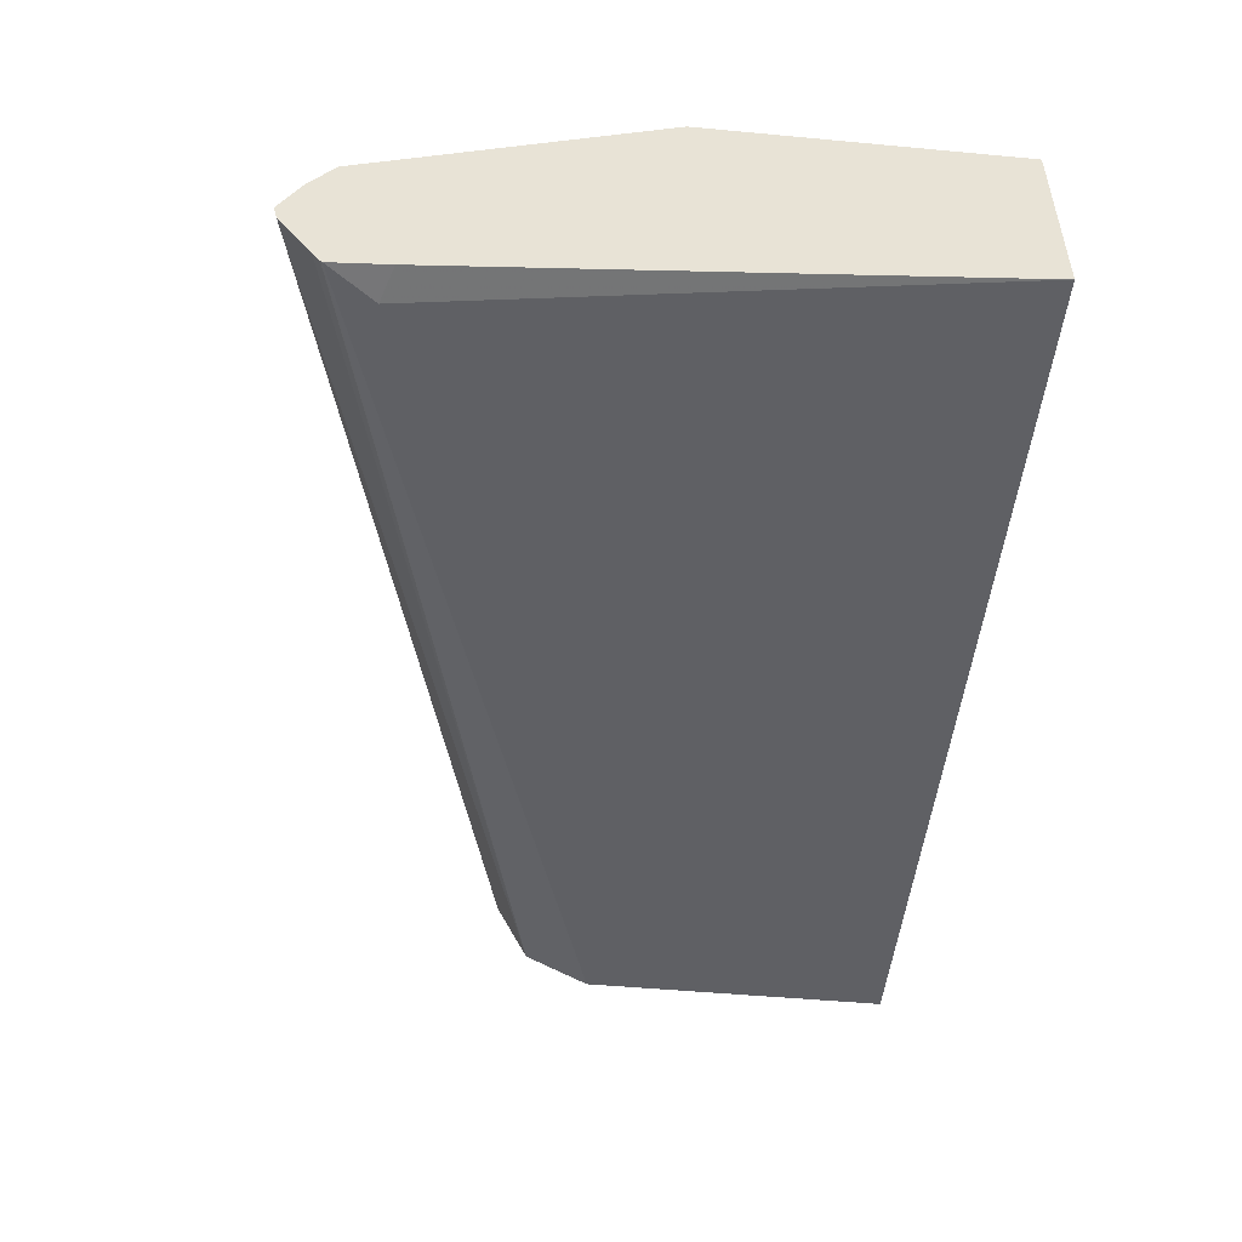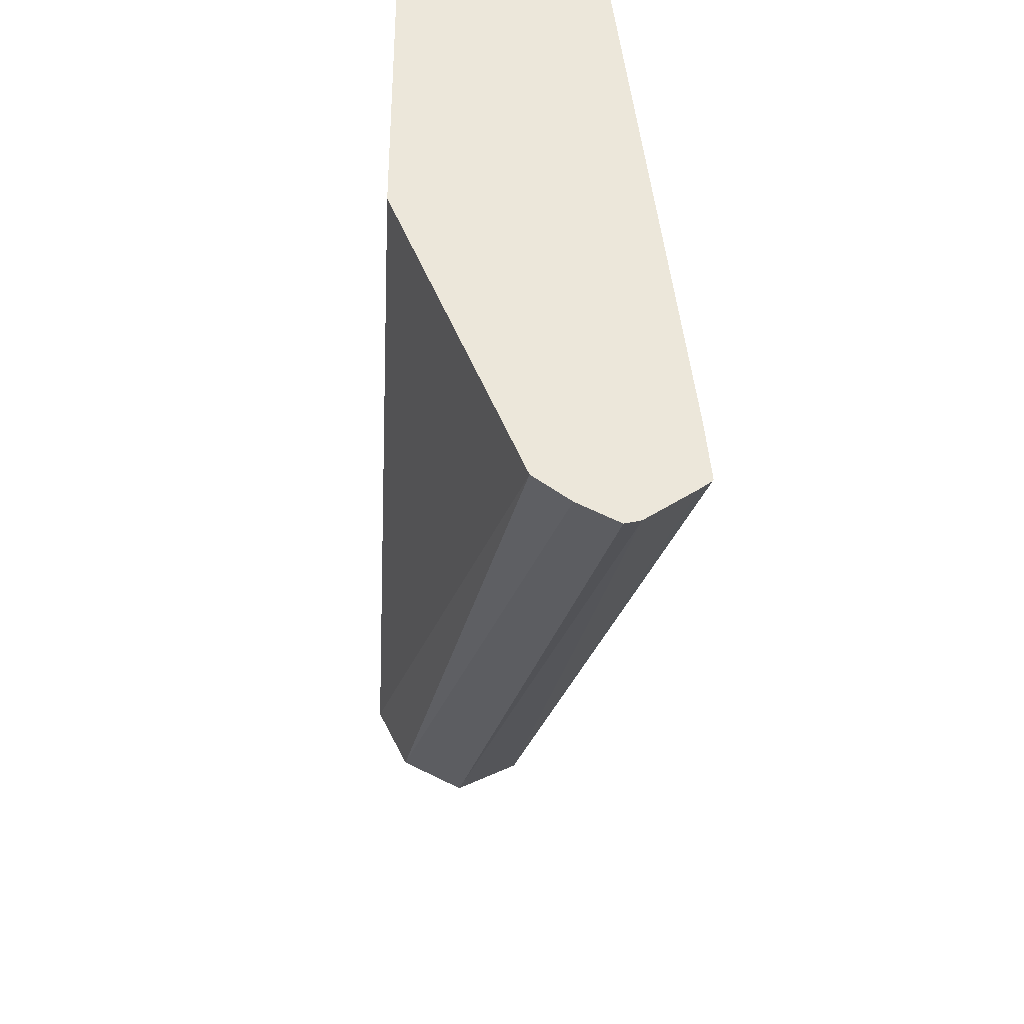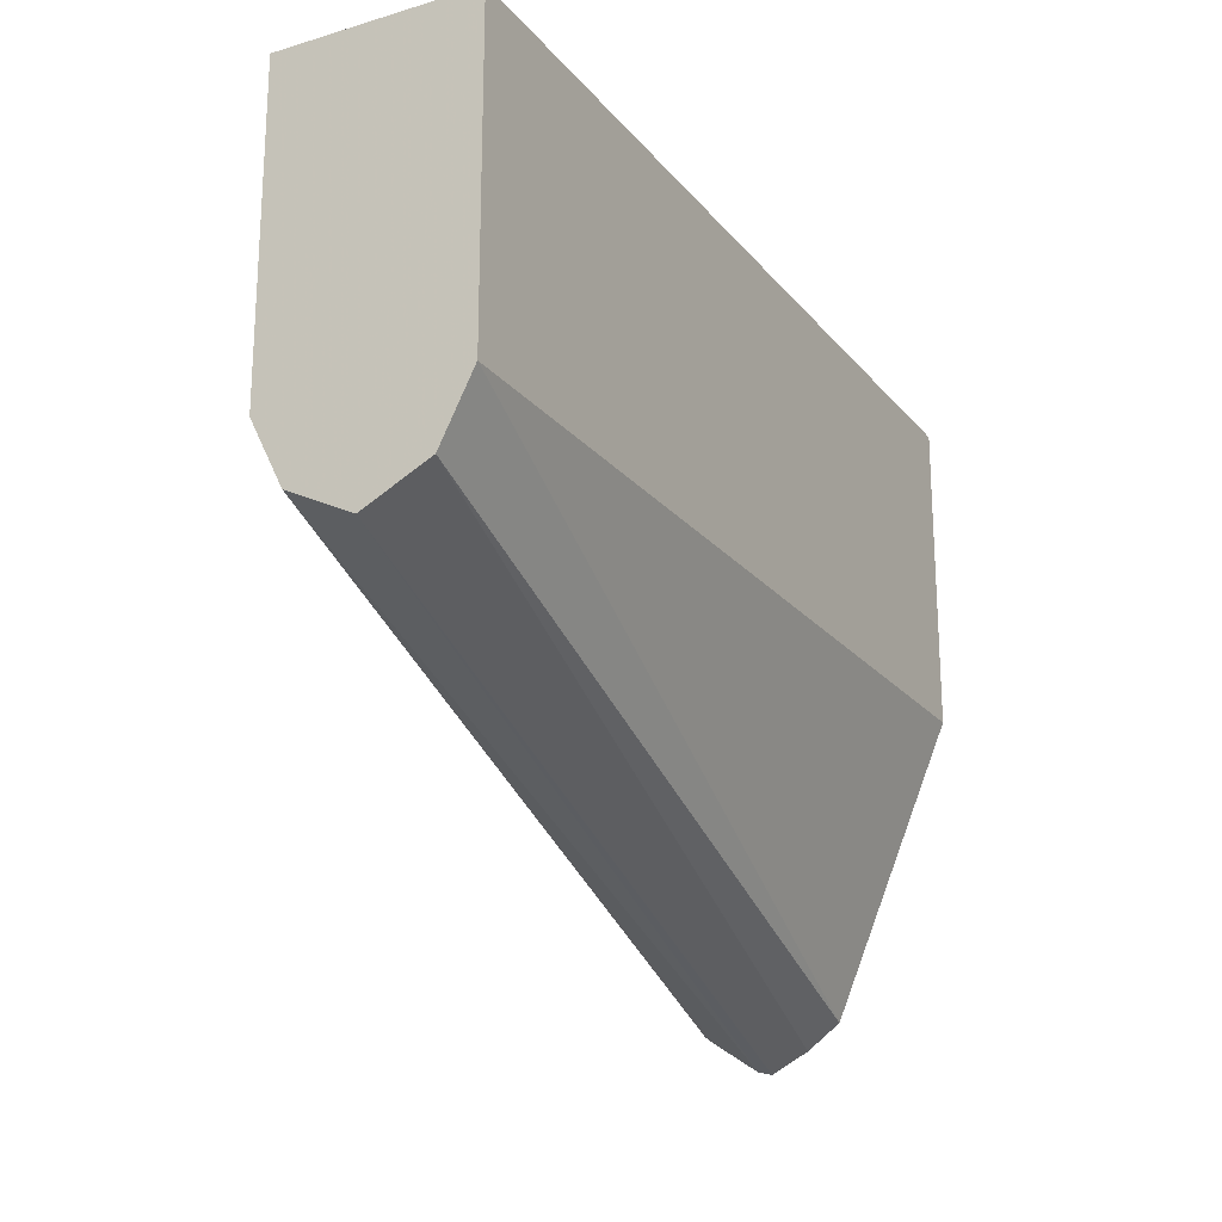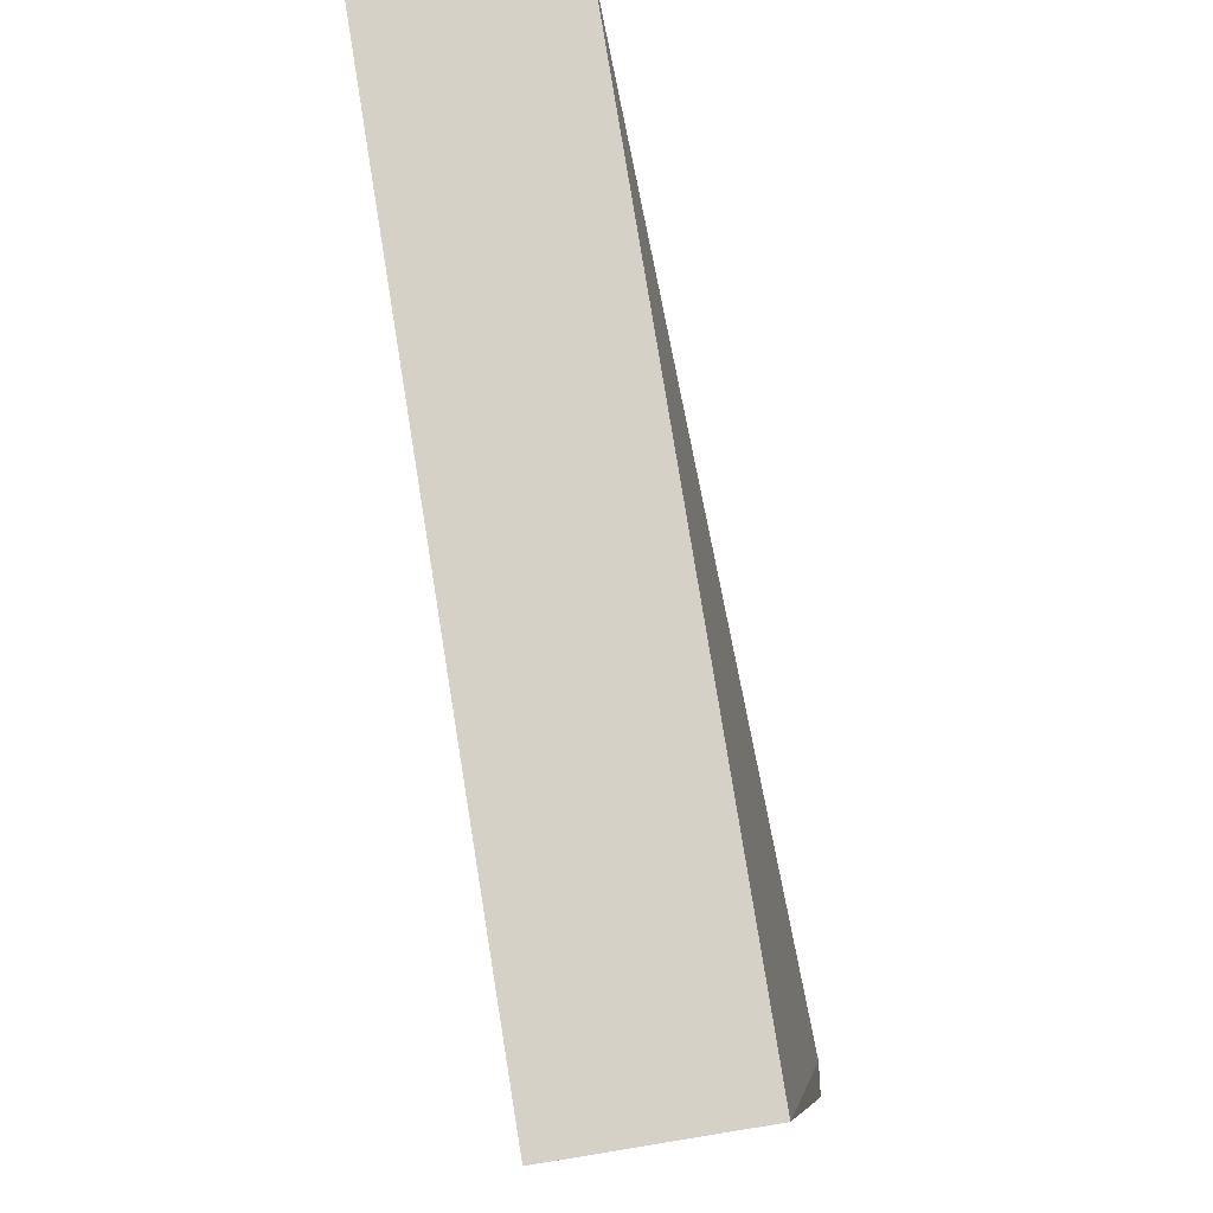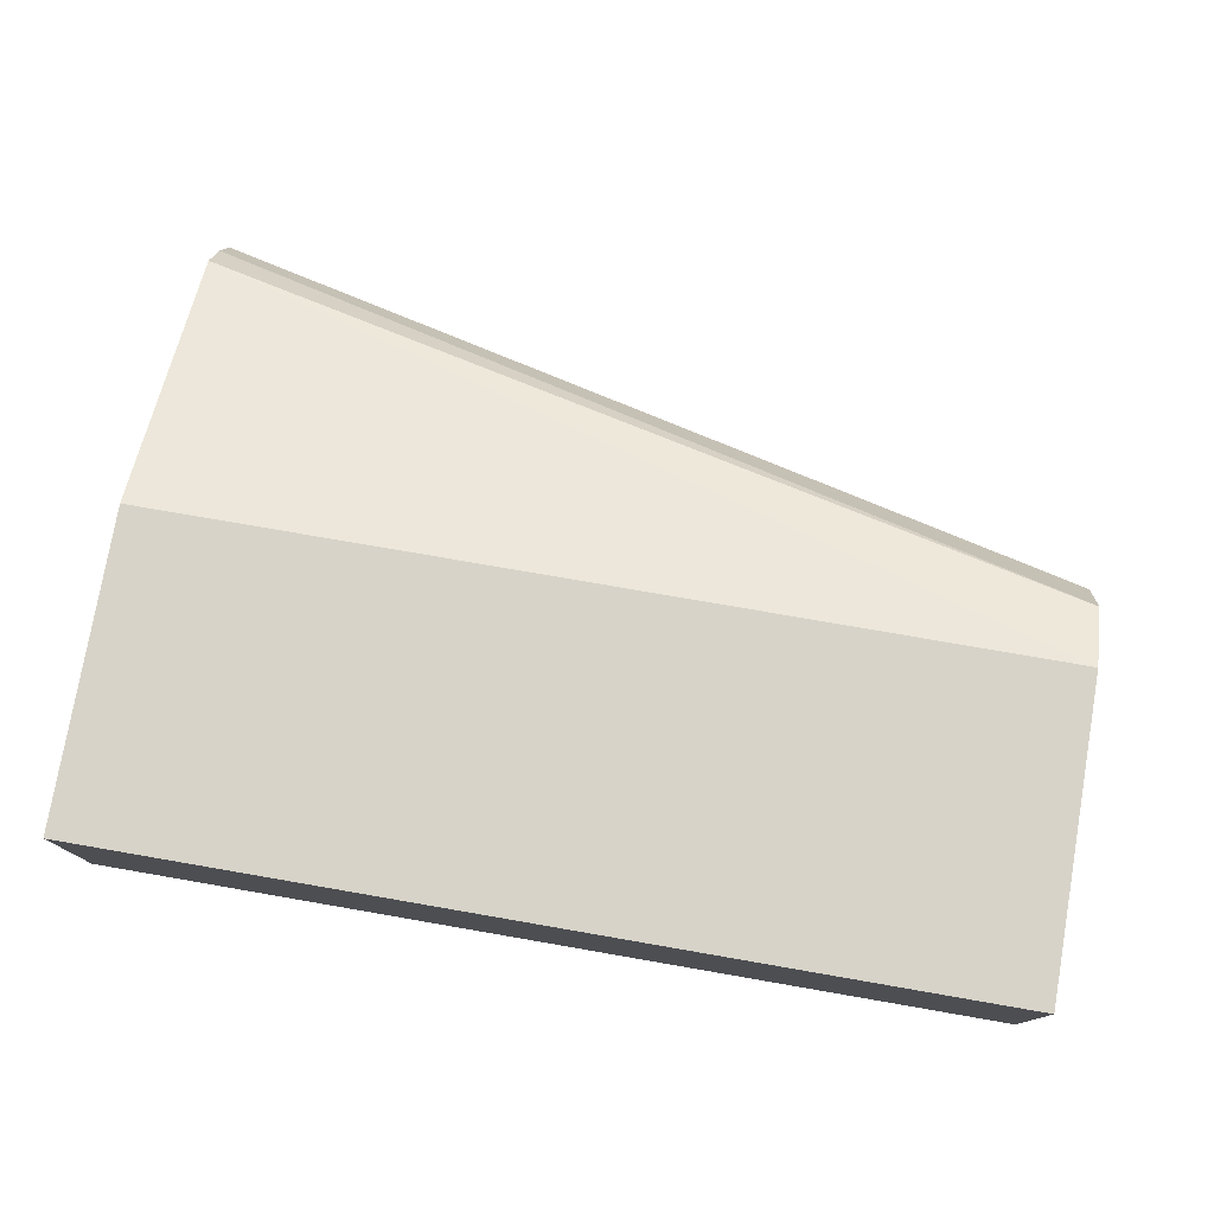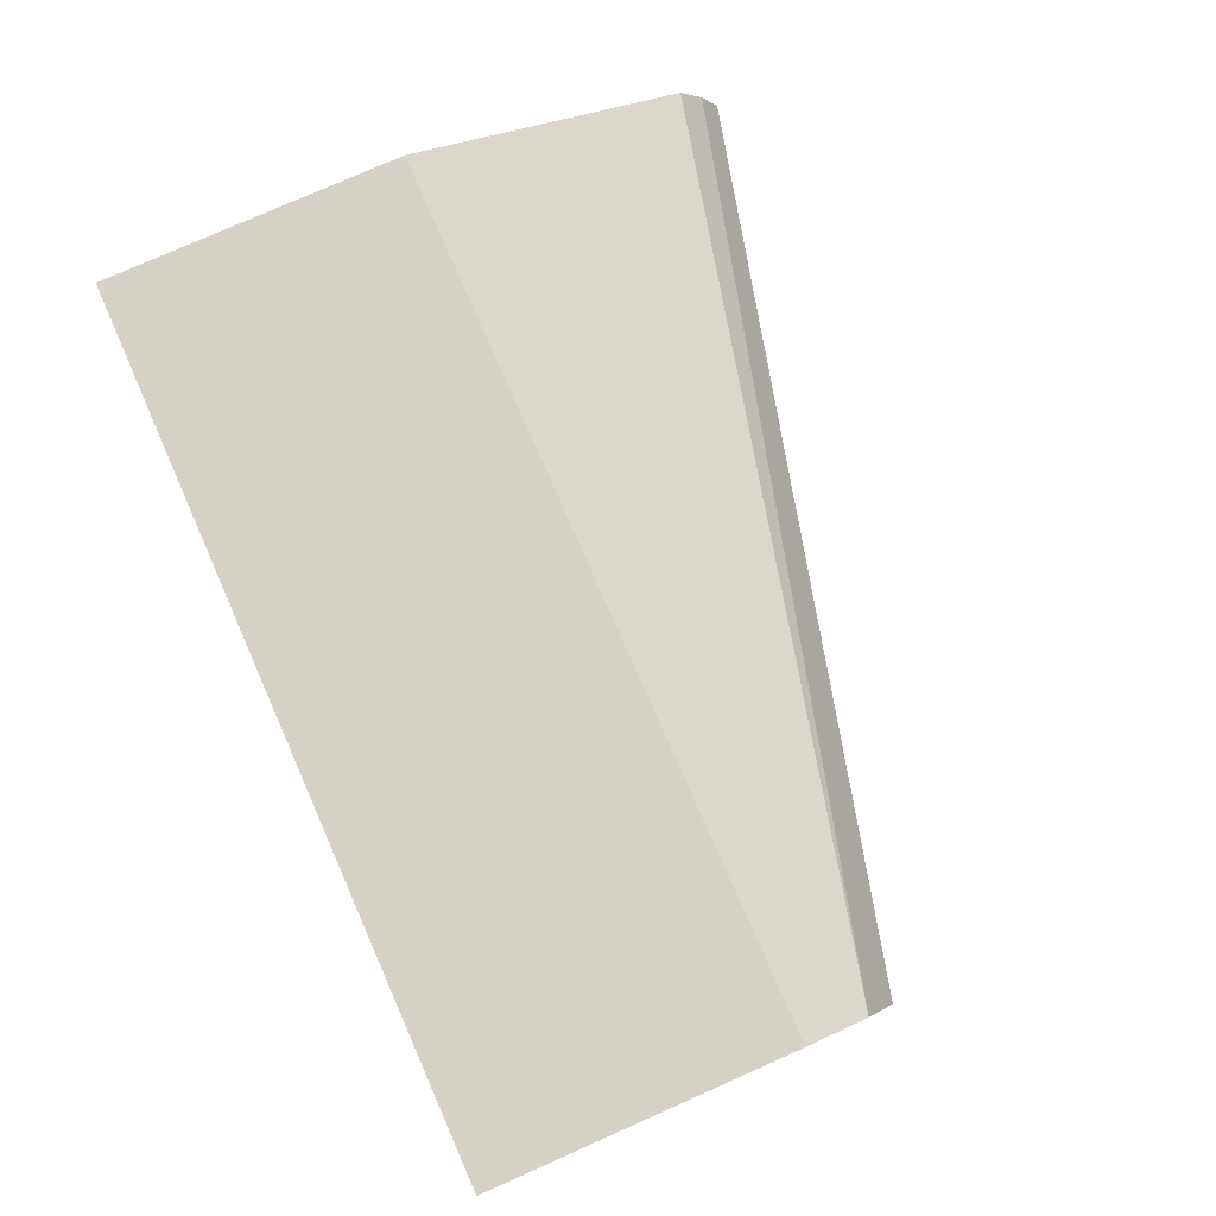
<metadata>
{"format":"obj","ext":"obj","renderer":"f3d","projection":"perspective","resolution":1024,"background":"white","views":[{"elev":-49.5,"azim":-95.9,"up":"+Y"},{"elev":-34.9,"azim":-93.3,"up":"+Z"},{"elev":-21.1,"azim":118.0,"up":"+Z"},{"elev":79.6,"azim":-99.2,"up":"+Z"},{"elev":77.0,"azim":9.8,"up":"+Y"},{"elev":78.9,"azim":66.2,"up":"+Y"}]}
</metadata>
<code>
v -0.3054 0.3942 0.2697
v -0.3054 0.39 0.2708
v -0.3054 0.4055 0.2753
v -0.04449 0.4224 0.3379
v -0.3054 0.3763 0.2802
v -0.04449 0.4061 0.3461
v -0.04449 0.4036 0.3473
v -0.3054 0.4154 0.2825
v -0.04449 0.4412 0.3473
v -0.3054 0.3735 0.2823
v -0.04449 0.3942 0.3661
v -0.3054 0.3731 0.2828
v -0.3054 0.4506 0.3661
v -0.04449 0.4506 0.3661
v -0.04449 0.3942 0.4564
v -0.2957 0.3731 0.2957
v -0.3054 0.3747 0.2989
v -0.3054 0.4506 0.4564
v -0.04449 0.4506 0.4564
v -0.3054 0.3942 0.4564
f 4 11 7
f 4 7 6
f 5 7 10
f 7 11 12
f 8 13 14
f 8 14 9
f 11 15 16
f 13 18 19
f 12 16 17
f 4 15 11
f 13 19 14
f 15 20 16
f 15 19 18
f 15 18 20
f 16 20 17
f 11 16 12
f 4 19 15
f 7 12 10
f 4 9 14
f 4 14 19
f 1 2 5
f 1 5 10
f 1 10 12
f 1 17 20
f 1 20 18
f 1 18 13
f 1 13 8
f 1 12 17
f 1 3 4
f 1 8 3
f 3 8 9
f 2 7 5
f 3 9 4
f 2 4 6
f 1 4 2
f 2 6 7

</code>
